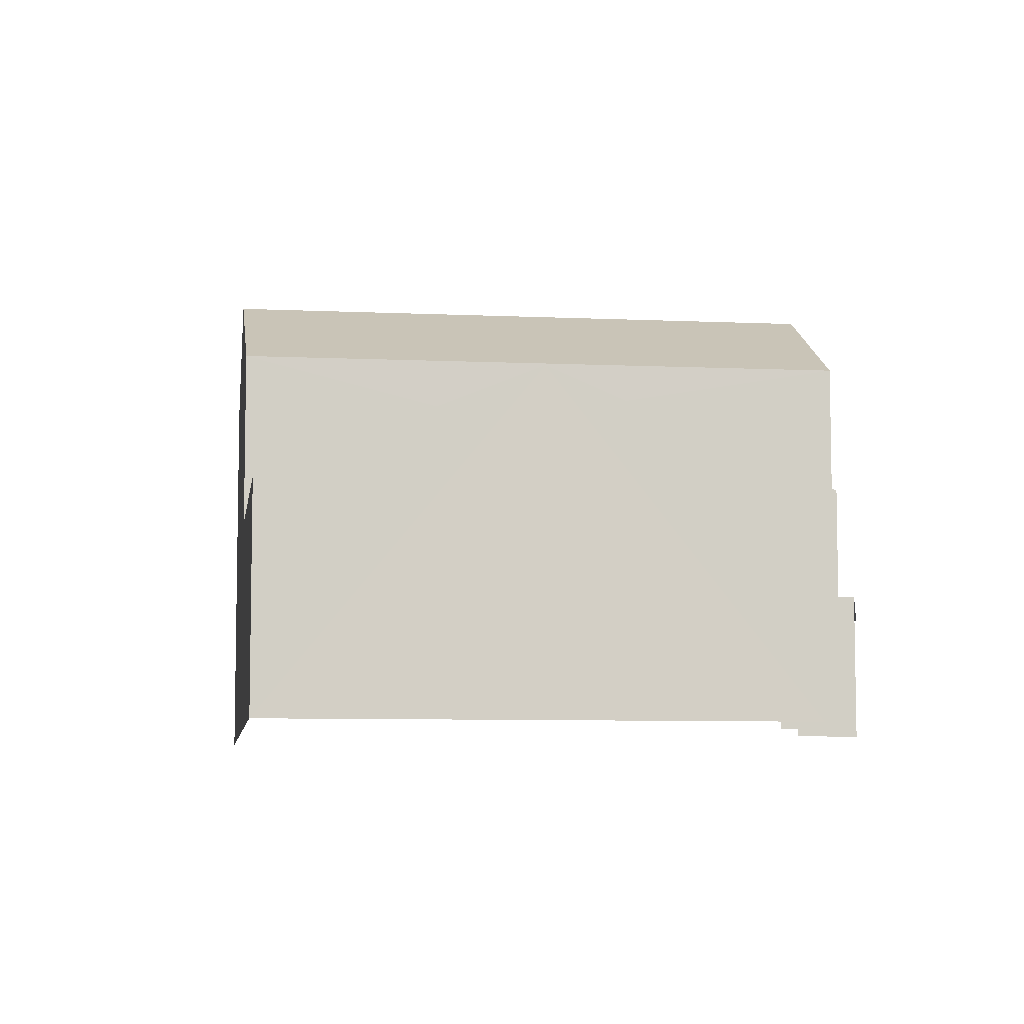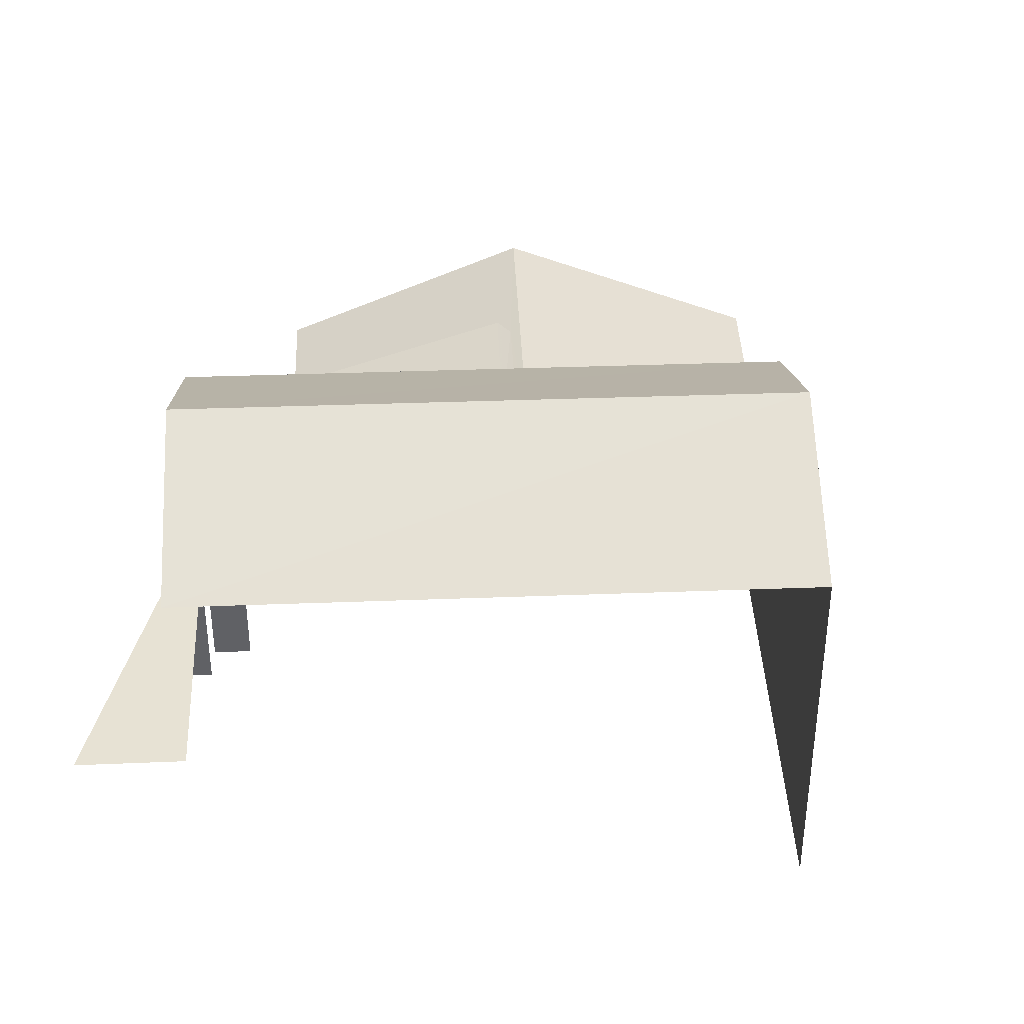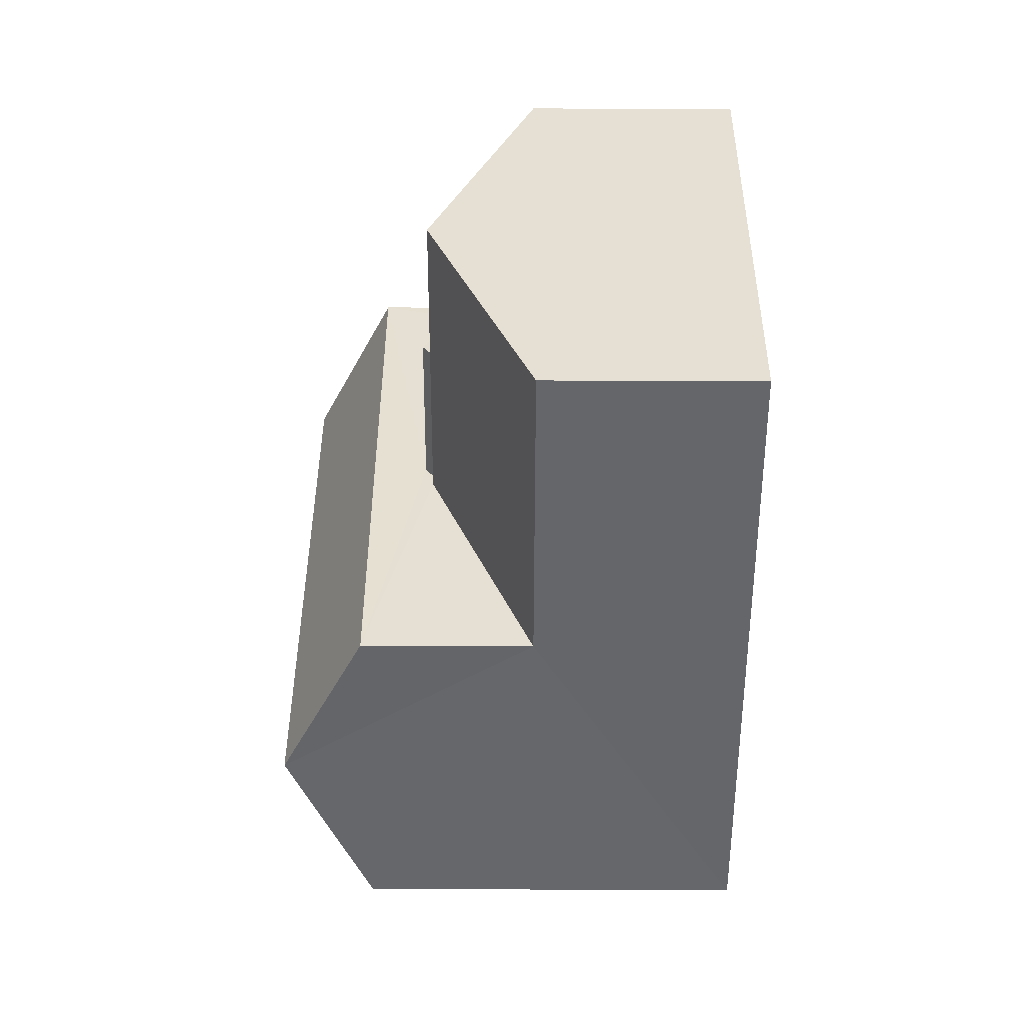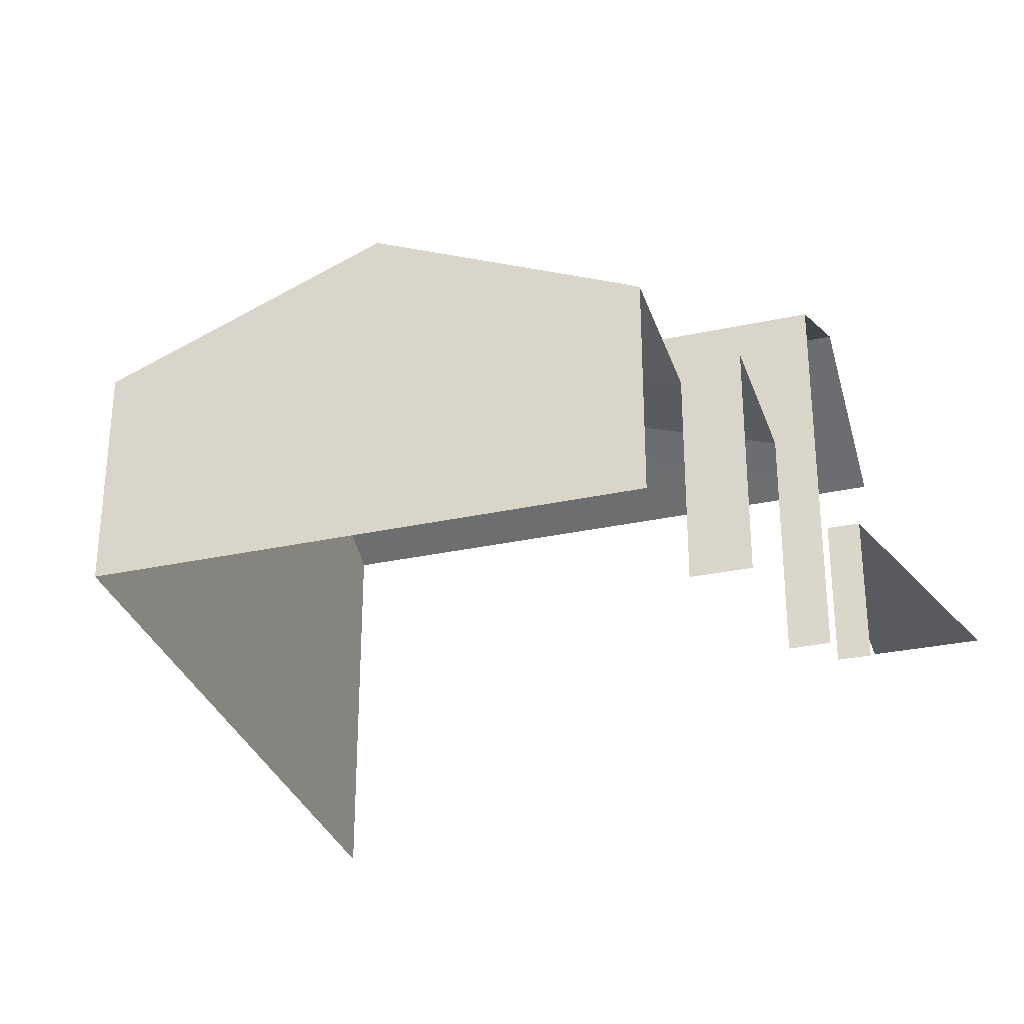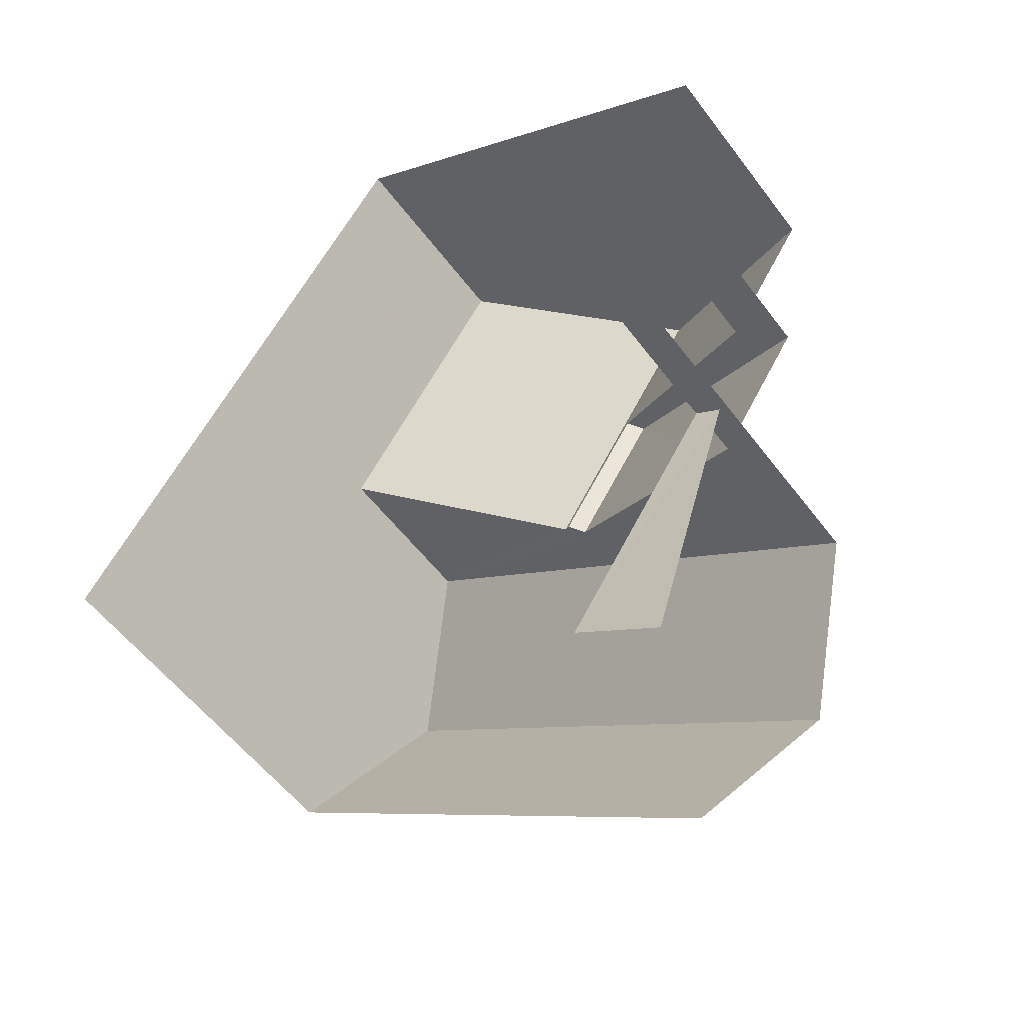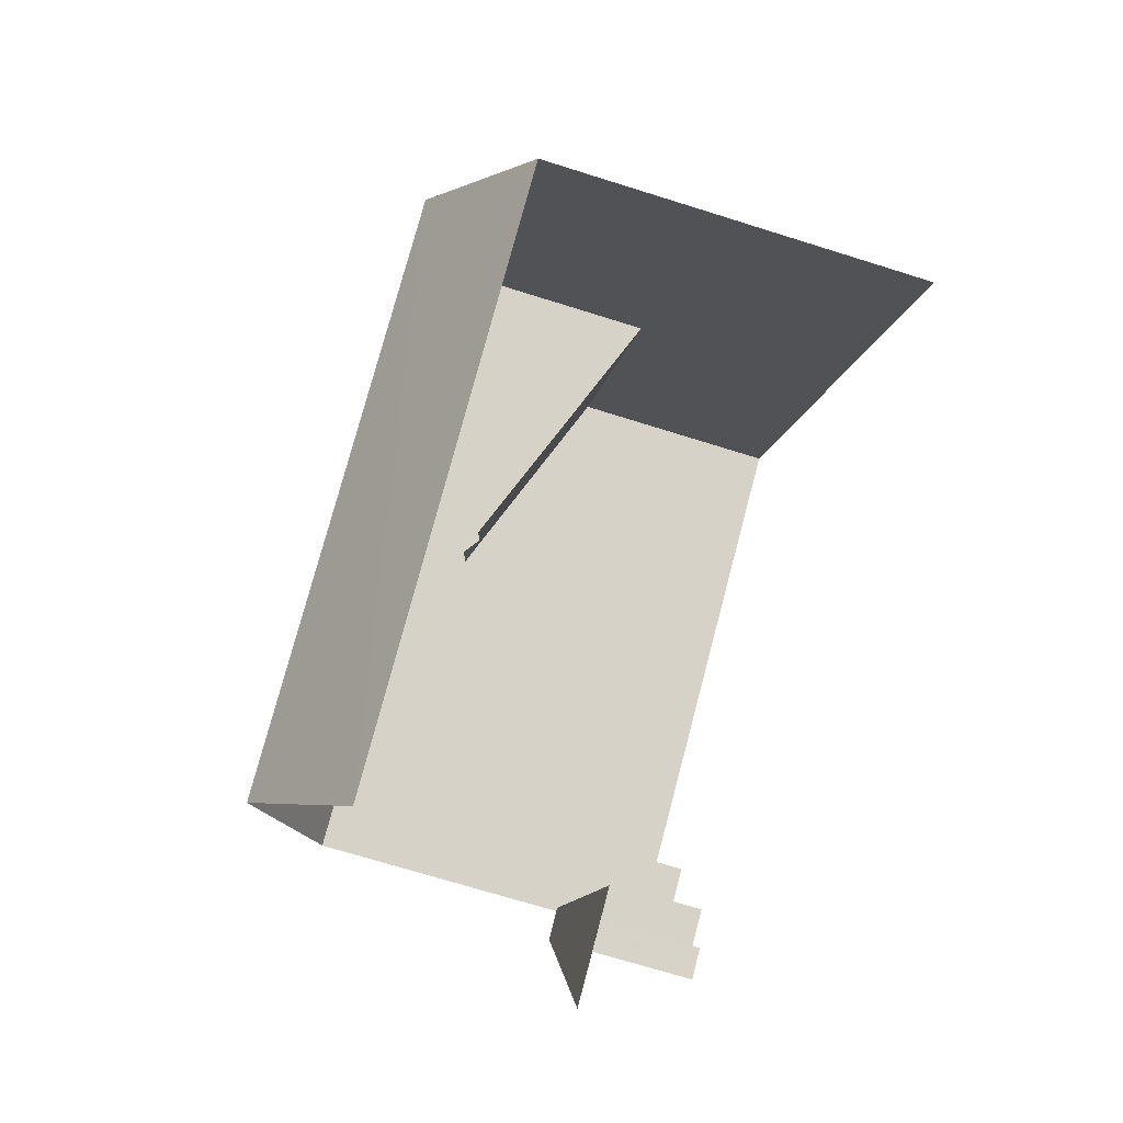
<metadata>
{"format":"obj","ext":"obj","renderer":"f3d","projection":"perspective","resolution":1024,"background":"white","views":[{"elev":-7.5,"azim":-154.4,"up":"+Z"},{"elev":39.8,"azim":30.5,"up":"+Z"},{"elev":71.2,"azim":90.2,"up":"+Y"},{"elev":-31.4,"azim":-129.8,"up":"+Z"},{"elev":-54.7,"azim":-143.9,"up":"+Y"},{"elev":-70.0,"azim":72.3,"up":"+Y"}]}
</metadata>
<code>
v -2.237e+05 -1.269e+05 18.46
v -2.237e+05 -1.269e+05 18.46
v -2.237e+05 -1.269e+05 18.46
v -2.237e+05 -1.269e+05 18.46
v -2.237e+05 -1.269e+05 18.46
v -2.237e+05 -1.269e+05 18.46
v -2.237e+05 -1.269e+05 18.46
v -2.237e+05 -1.269e+05 18.46
v -2.237e+05 -1.269e+05 18.46
v -2.237e+05 -1.269e+05 18.46
v -2.237e+05 -1.269e+05 18.46
v -2.237e+05 -1.269e+05 18.46
v -2.237e+05 -1.269e+05 22.01
v -2.237e+05 -1.269e+05 23.74
v -2.237e+05 -1.269e+05 23.8
v -2.237e+05 -1.269e+05 23.8
v -2.237e+05 -1.269e+05 22.01
v -2.237e+05 -1.269e+05 23.74
v -2.237e+05 -1.269e+05 20.93
v -2.237e+05 -1.269e+05 20.93
v -2.237e+05 -1.269e+05 20.93
v -2.237e+05 -1.269e+05 20.93
v -2.237e+05 -1.269e+05 24.88
v -2.237e+05 -1.269e+05 24.88
v -2.237e+05 -1.269e+05 26.3
v -2.237e+05 -1.269e+05 26.3
v -2.237e+05 -1.269e+05 23.94
v -2.237e+05 -1.269e+05 23.94
v -2.237e+05 -1.269e+05 22.01
v -2.237e+05 -1.269e+05 22.01
v -2.237e+05 -1.269e+05 24.88
v -2.237e+05 -1.269e+05 24.88
v -2.237e+05 -1.269e+05 22.36
v -2.237e+05 -1.269e+05 22.36
f 1 2 3
f 3 4 5
f 1 6 2
f 7 8 5
f 9 10 1
f 11 12 9
f 8 11 5
f 9 1 3
f 5 9 3
f 5 11 9
f 20 8 7
f 21 20 7
f 23 4 3
f 24 23 3
f 22 12 11
f 5 4 19
f 26 22 19
f 32 12 22
f 19 4 23
f 32 22 26
f 26 19 23
f 33 34 10
f 9 33 10
f 1 13 6
f 1 17 13
f 19 21 7
f 5 19 7
f 13 14 15
f 15 14 16
f 13 17 14
f 16 14 18
f 19 20 21
f 19 22 20
f 23 24 25
f 26 23 25
f 14 27 28
f 18 14 28
f 16 29 30
f 15 16 30
f 31 32 26
f 25 31 26
f 33 27 34
f 33 28 27
f 11 8 20
f 22 11 20
f 30 2 15
f 2 6 15
f 6 13 15
f 31 25 29
f 2 30 29
f 2 29 3
f 29 25 24
f 29 24 3
f 12 33 9
f 16 31 29
f 32 33 12
f 28 16 18
f 28 32 31
f 28 33 32
f 28 31 16
f 1 10 17
f 14 17 27
f 27 17 34
f 17 10 34

</code>
